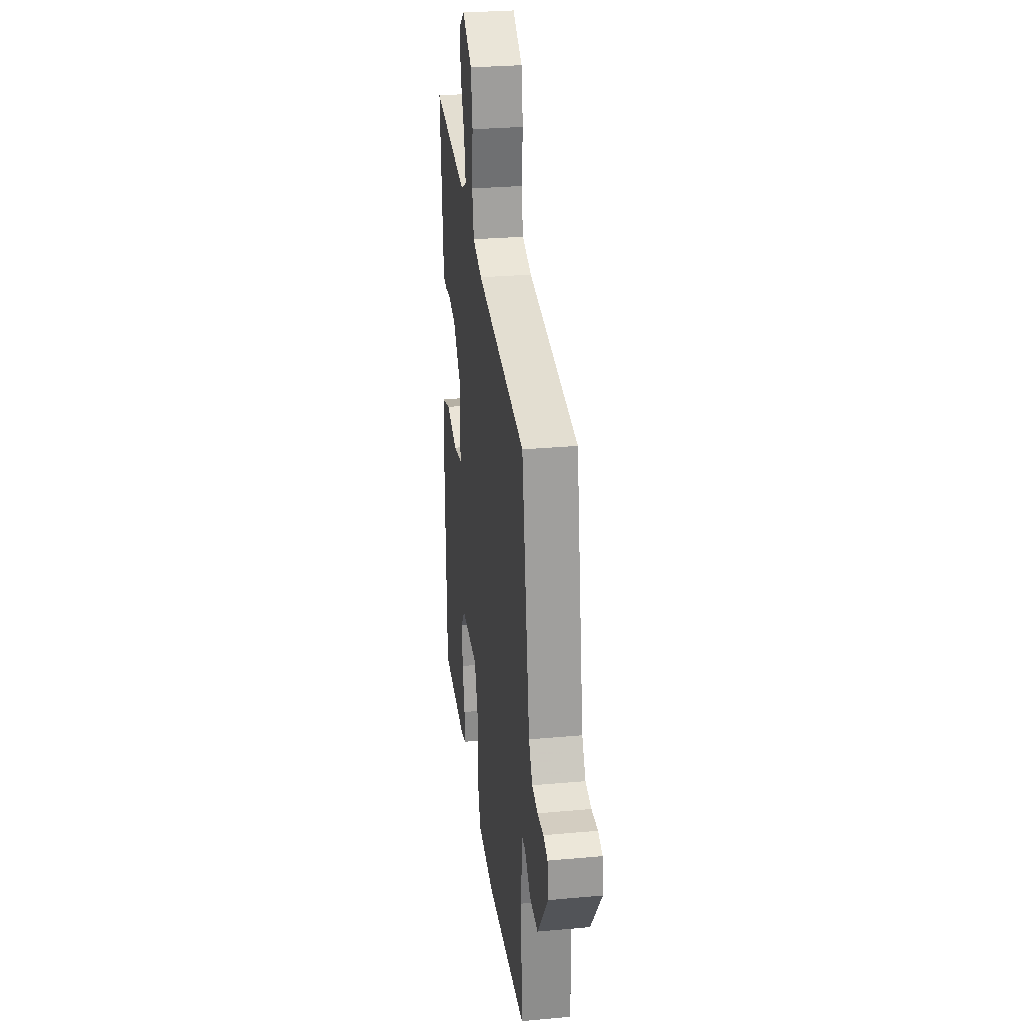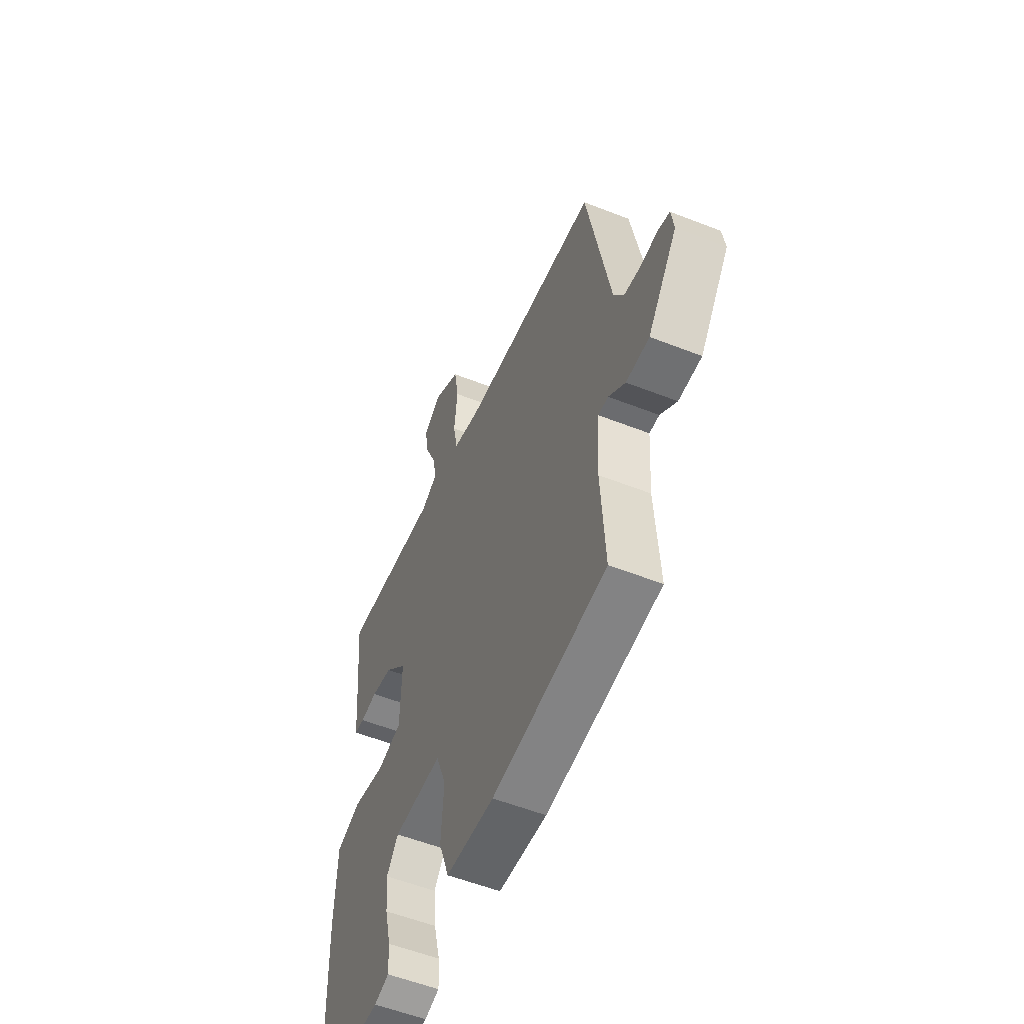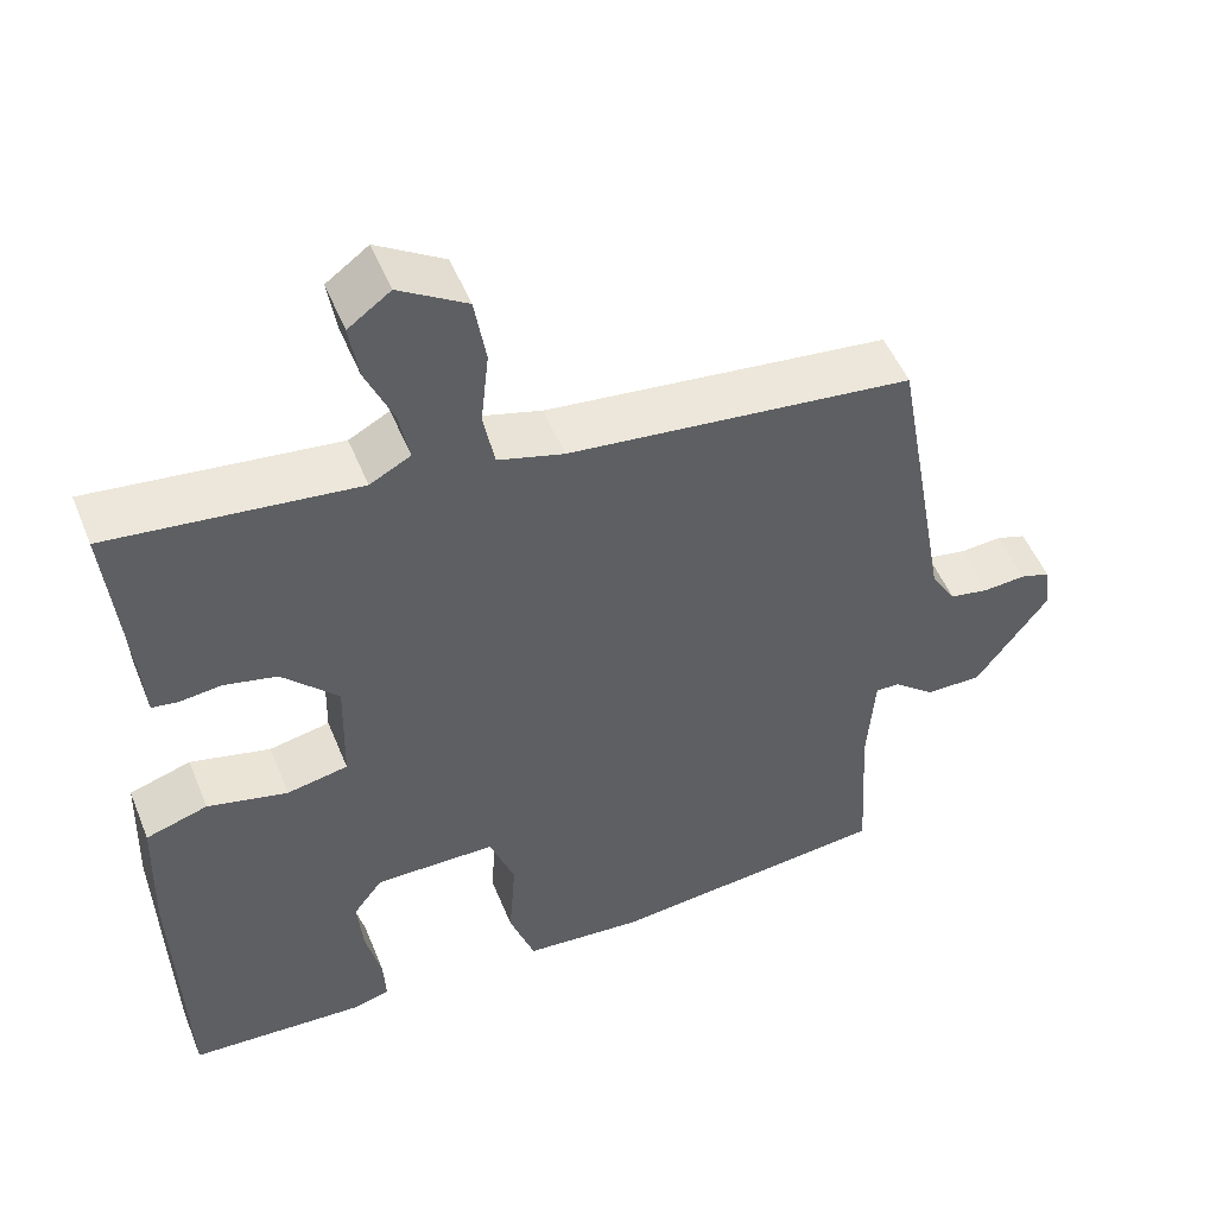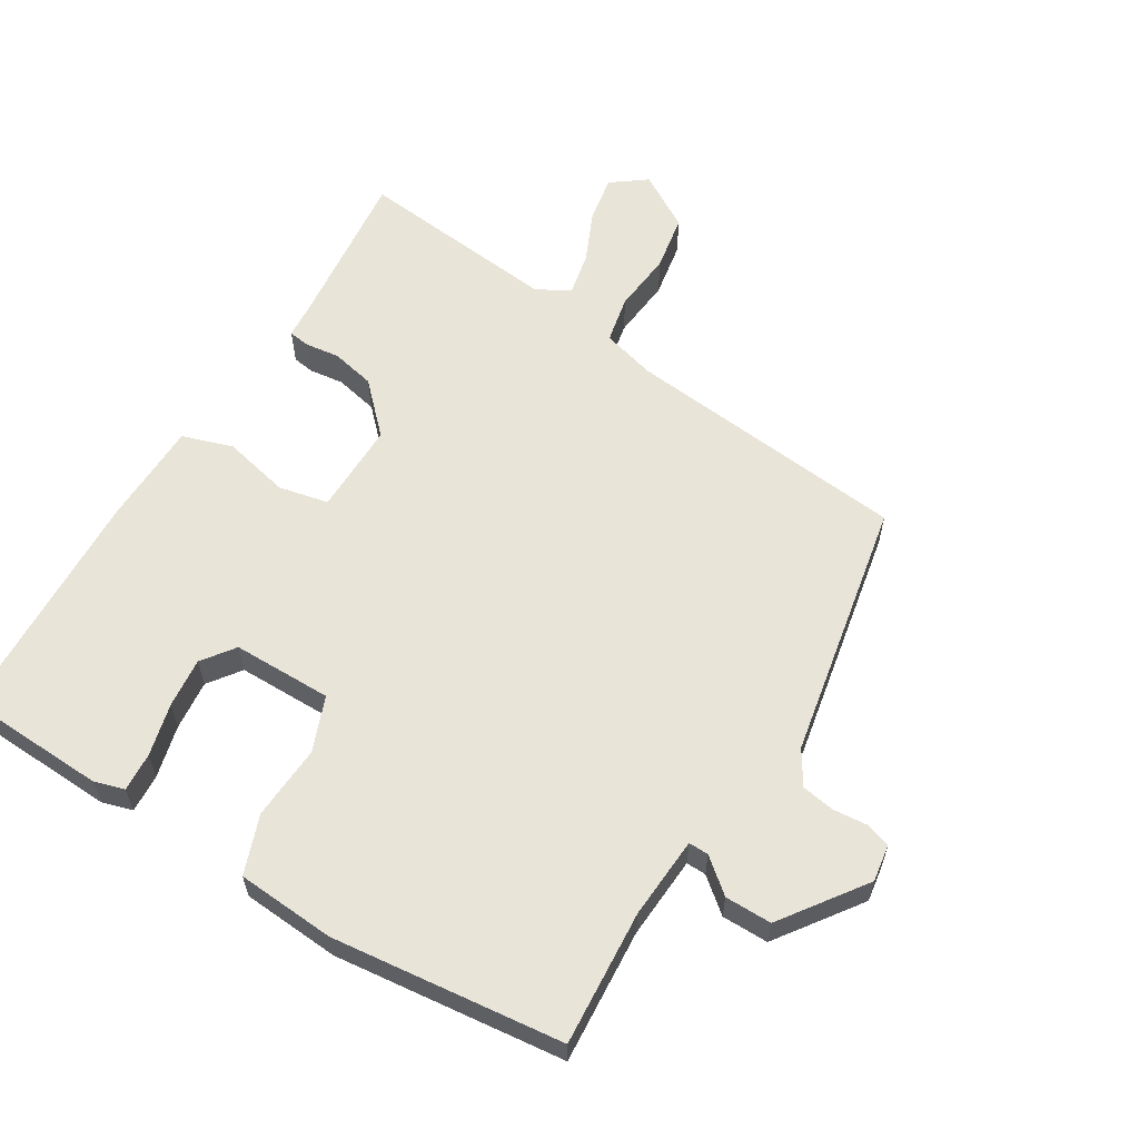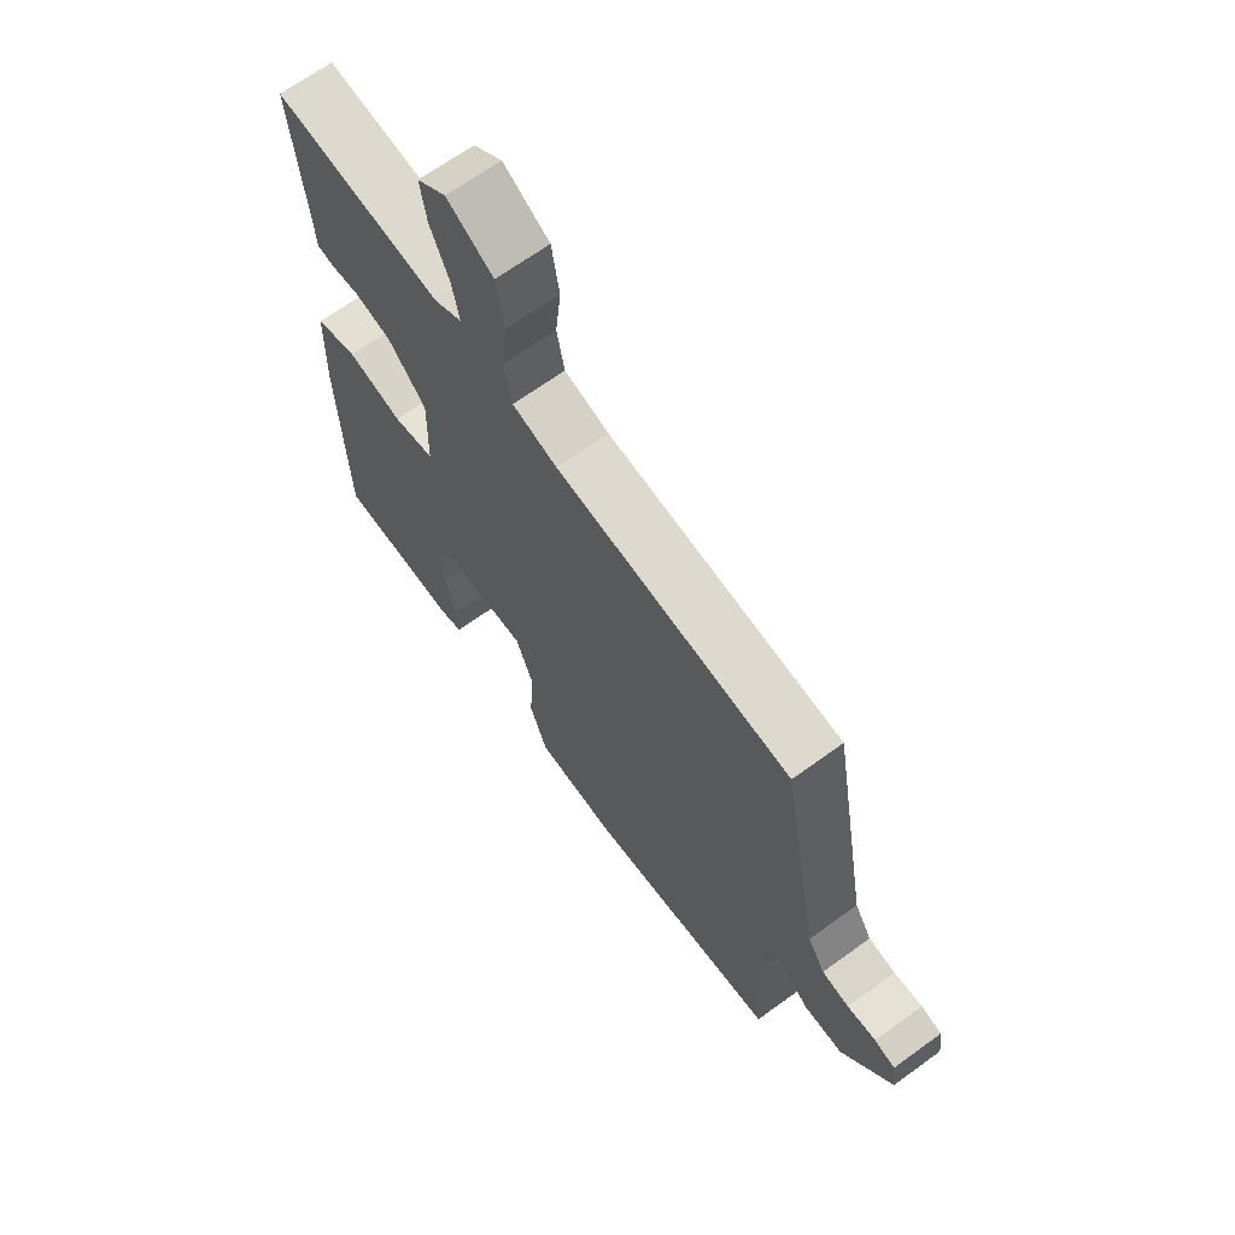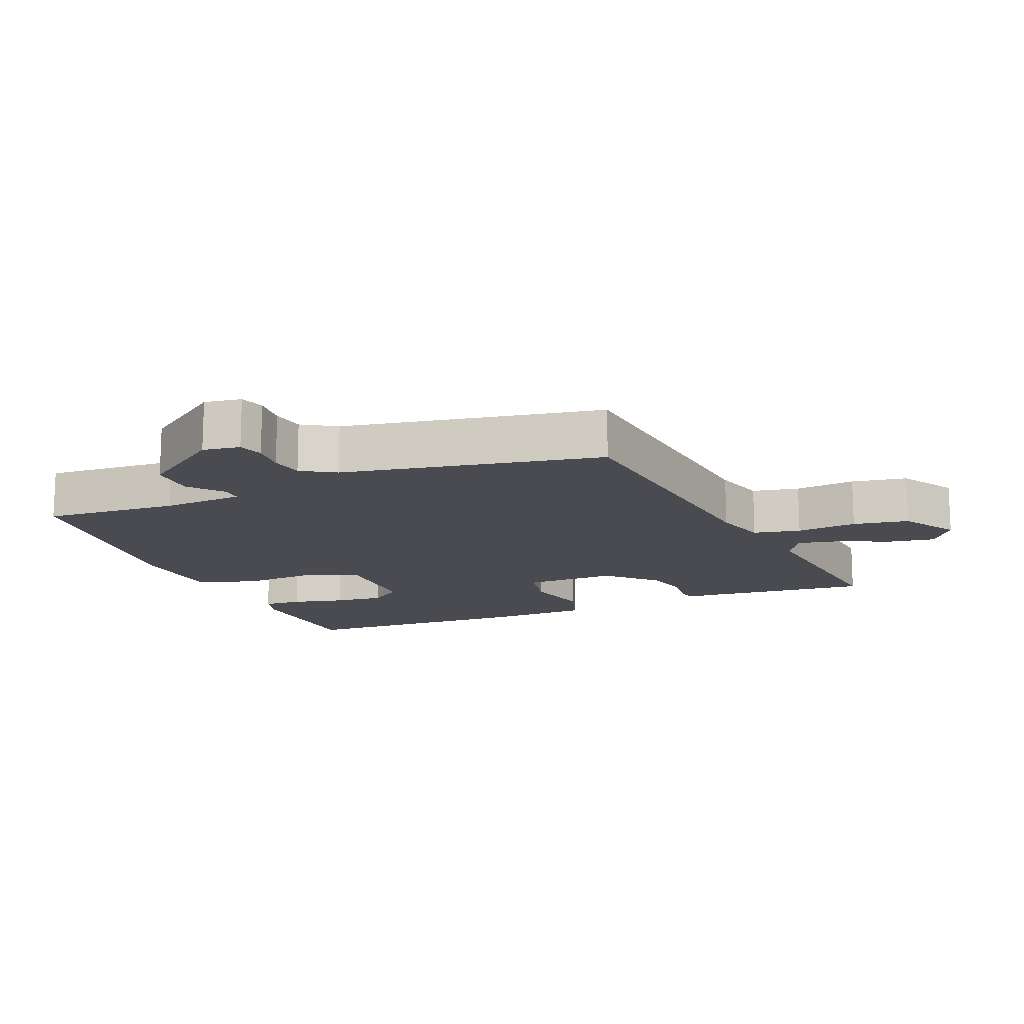
<metadata>
{"format":"obj","ext":"obj","renderer":"f3d","projection":"perspective","resolution":1024,"background":"white","views":[{"elev":29.3,"azim":-97.6,"up":"+Z"},{"elev":-55.6,"azim":-112.5,"up":"+Z"},{"elev":51.0,"azim":158.2,"up":"+Z"},{"elev":60.2,"azim":-149.2,"up":"+Y"},{"elev":66.8,"azim":-126.1,"up":"+Z"},{"elev":-14.6,"azim":-67.9,"up":"+Y"}]}
</metadata>
<code>
v -0.484 0.07 -0.5
v -0.472 0.07 -0.298
v -0.481 0.07 -0.175
v -0.511 0.07 -0.176
v -0.561 0.07 -0.218
v -0.631 0.07 -0.219
v -0.721 0.07 -0.096
v -0.713 0.07 -0.04
v -0.676 0.07 -0.028
v -0.624 0.07 -0.032
v -0.575 0.07 -0.023
v -0.544 0.07 0.028
v -0.474 0.07 0.417
v -0.05 0.07 0.465
v 0.031 0.07 0.488
v 0.045 0.07 0.559
v 0.035 0.07 0.65
v 0.049 0.07 0.734
v 0.132 0.07 0.785
v 0.184 0.07 0.747
v 0.173 0.07 0.678
v 0.139 0.07 0.6
v 0.126 0.07 0.535
v 0.176 0.07 0.508
v 0.479 0.07 0.543
v 0.455 0.07 0.296
v 0.452 0.07 0.247
v 0.42 0.07 0.242
v 0.368 0.07 0.248
v 0.303 0.07 0.233
v 0.234 0.07 0.162
v 0.237 0.07 0.024
v 0.312 0.07 0.009
v 0.411 0.07 0.033
v 0.487 0.07 0.009
v 0.492 0.07 -0.148
v 0.481 0.07 -0.501
v 0.264 0.07 -0.513
v 0.219 0.07 -0.5
v 0.222 0.07 -0.442
v 0.241 0.07 -0.363
v 0.248 0.07 -0.288
v 0.212 0.07 -0.24
v 0.063 0.07 -0.241
v 0.032 0.07 -0.323
v 0.04 0.07 -0.435
v 0.009 0.07 -0.523
v -0.138 0.07 -0.535
v -0.484 0 -0.5
v -0.472 0 -0.298
v -0.481 0 -0.175
v -0.511 0 -0.176
v -0.561 0 -0.218
v -0.631 0 -0.219
v -0.721 0 -0.096
v -0.713 0 -0.04
v -0.676 0 -0.028
v -0.624 0 -0.032
v -0.575 0 -0.023
v -0.544 0 0.028
v -0.474 0 0.417
v -0.05 0 0.465
v 0.031 0 0.488
v 0.045 0 0.559
v 0.035 0 0.65
v 0.049 0 0.734
v 0.132 0 0.785
v 0.184 0 0.747
v 0.173 0 0.678
v 0.139 0 0.6
v 0.126 0 0.535
v 0.176 0 0.508
v 0.479 0 0.543
v 0.455 0 0.296
v 0.452 0 0.247
v 0.42 0 0.242
v 0.368 0 0.248
v 0.303 0 0.233
v 0.234 0 0.162
v 0.237 0 0.024
v 0.312 0 0.009
v 0.411 0 0.033
v 0.487 0 0.009
v 0.492 0 -0.148
v 0.481 0 -0.501
v 0.264 0 -0.513
v 0.219 0 -0.5
v 0.222 0 -0.442
v 0.241 0 -0.363
v 0.248 0 -0.288
v 0.212 0 -0.24
v 0.063 0 -0.241
v 0.032 0 -0.323
v 0.04 0 -0.435
v 0.009 0 -0.523
v -0.138 0 -0.535
f 48 1 2
f 47 48 2
f 46 47 2
f 45 46 2
f 44 45 2 3
f 43 44 3
f 39 40 41
f 38 39 41
f 37 38 41
f 36 37 41
f 35 36 41
f 34 35 41
f 33 34 41 42
f 32 33 42 43
f 26 27 28 29
f 26 29 30
f 25 26 30
f 24 25 30
f 23 24 30 31
f 20 21 22
f 19 20 22
f 18 19 22
f 17 18 22
f 16 17 22
f 15 16 22 23
f 12 13 14
f 11 12 14 15
f 8 9 10
f 7 8 10
f 6 7 10
f 5 6 10
f 4 5 10
f 3 4 10 11
f 31 32 43
f 23 31 43
f 15 23 43
f 11 15 43
f 3 11 43
f 50 49 96
f 50 96 95
f 50 95 94
f 50 94 93
f 51 50 93 92
f 51 92 91
f 89 88 87
f 89 87 86
f 89 86 85
f 89 85 84
f 89 84 83
f 89 83 82
f 90 89 82 81
f 91 90 81 80
f 77 76 75 74
f 78 77 74
f 78 74 73
f 78 73 72
f 79 78 72 71
f 70 69 68
f 70 68 67
f 70 67 66
f 70 66 65
f 70 65 64
f 71 70 64 63
f 62 61 60
f 63 62 60 59
f 58 57 56
f 58 56 55
f 58 55 54
f 58 54 53
f 58 53 52
f 59 58 52 51
f 91 80 79
f 91 79 71
f 91 71 63
f 91 63 59
f 91 59 51
f 1 49 50 2
f 2 50 51 3
f 3 51 52 4
f 4 52 53 5
f 5 53 54 6
f 6 54 55 7
f 7 55 56 8
f 8 56 57 9
f 9 57 58 10
f 10 58 59 11
f 11 59 60 12
f 12 60 61 13
f 13 61 62 14
f 14 62 63 15
f 15 63 64 16
f 16 64 65 17
f 17 65 66 18
f 18 66 67 19
f 19 67 68 20
f 20 68 69 21
f 21 69 70 22
f 22 70 71 23
f 23 71 72 24
f 24 72 73 25
f 25 73 74 26
f 26 74 75 27
f 27 75 76 28
f 28 76 77 29
f 29 77 78 30
f 30 78 79 31
f 31 79 80 32
f 32 80 81 33
f 33 81 82 34
f 34 82 83 35
f 35 83 84 36
f 36 84 85 37
f 37 85 86 38
f 38 86 87 39
f 39 87 88 40
f 40 88 89 41
f 41 89 90 42
f 42 90 91 43
f 43 91 92 44
f 44 92 93 45
f 45 93 94 46
f 46 94 95 47
f 47 95 96 48
f 48 96 49 1

</code>
